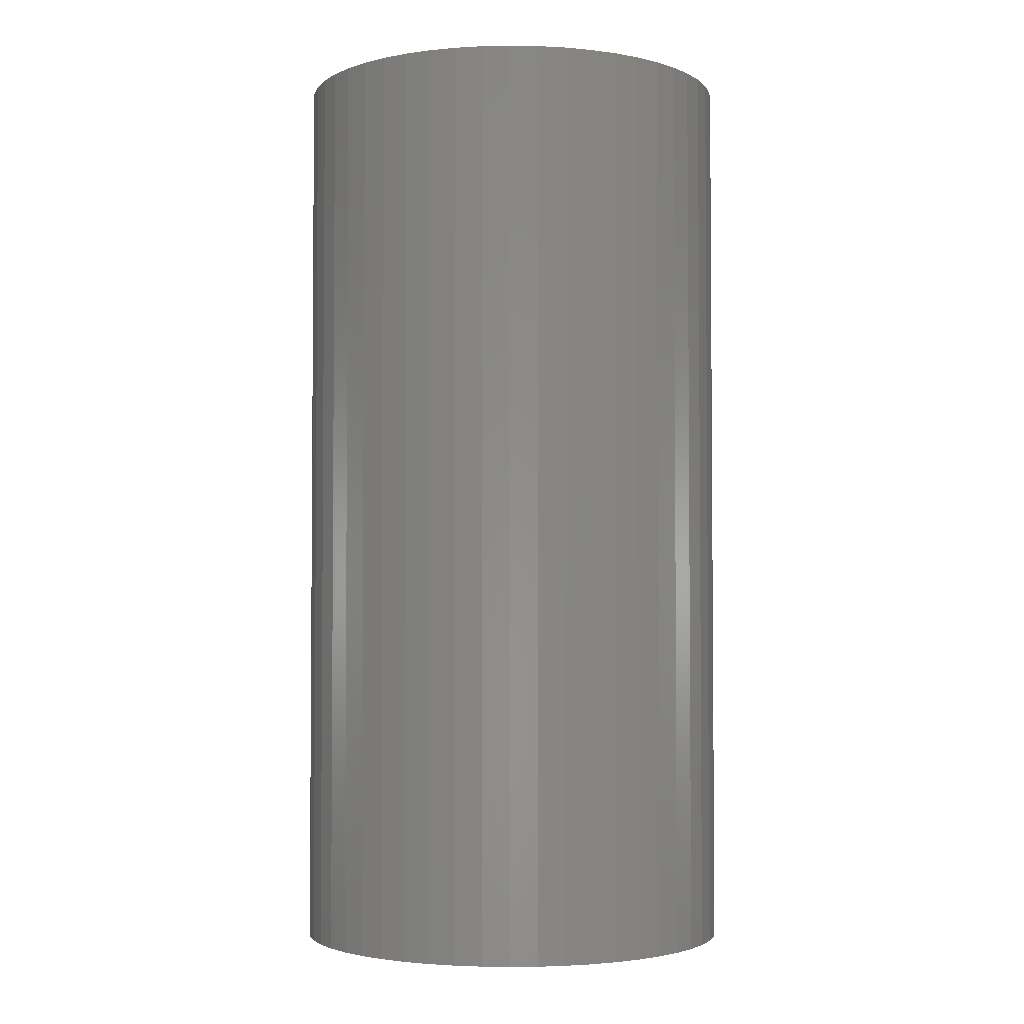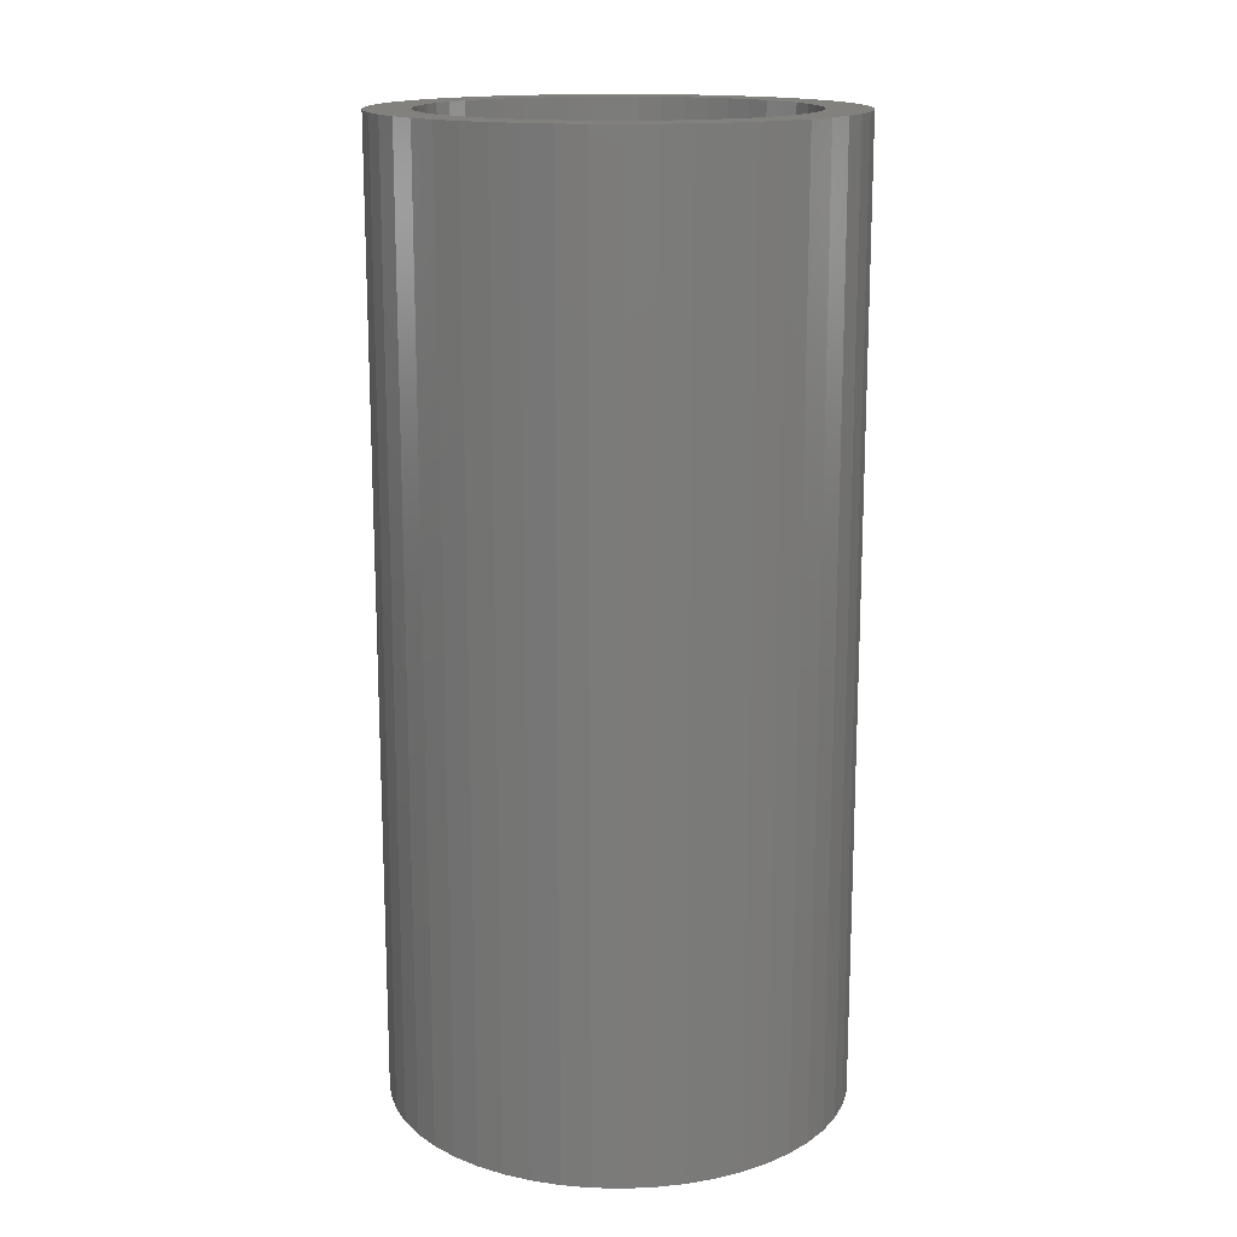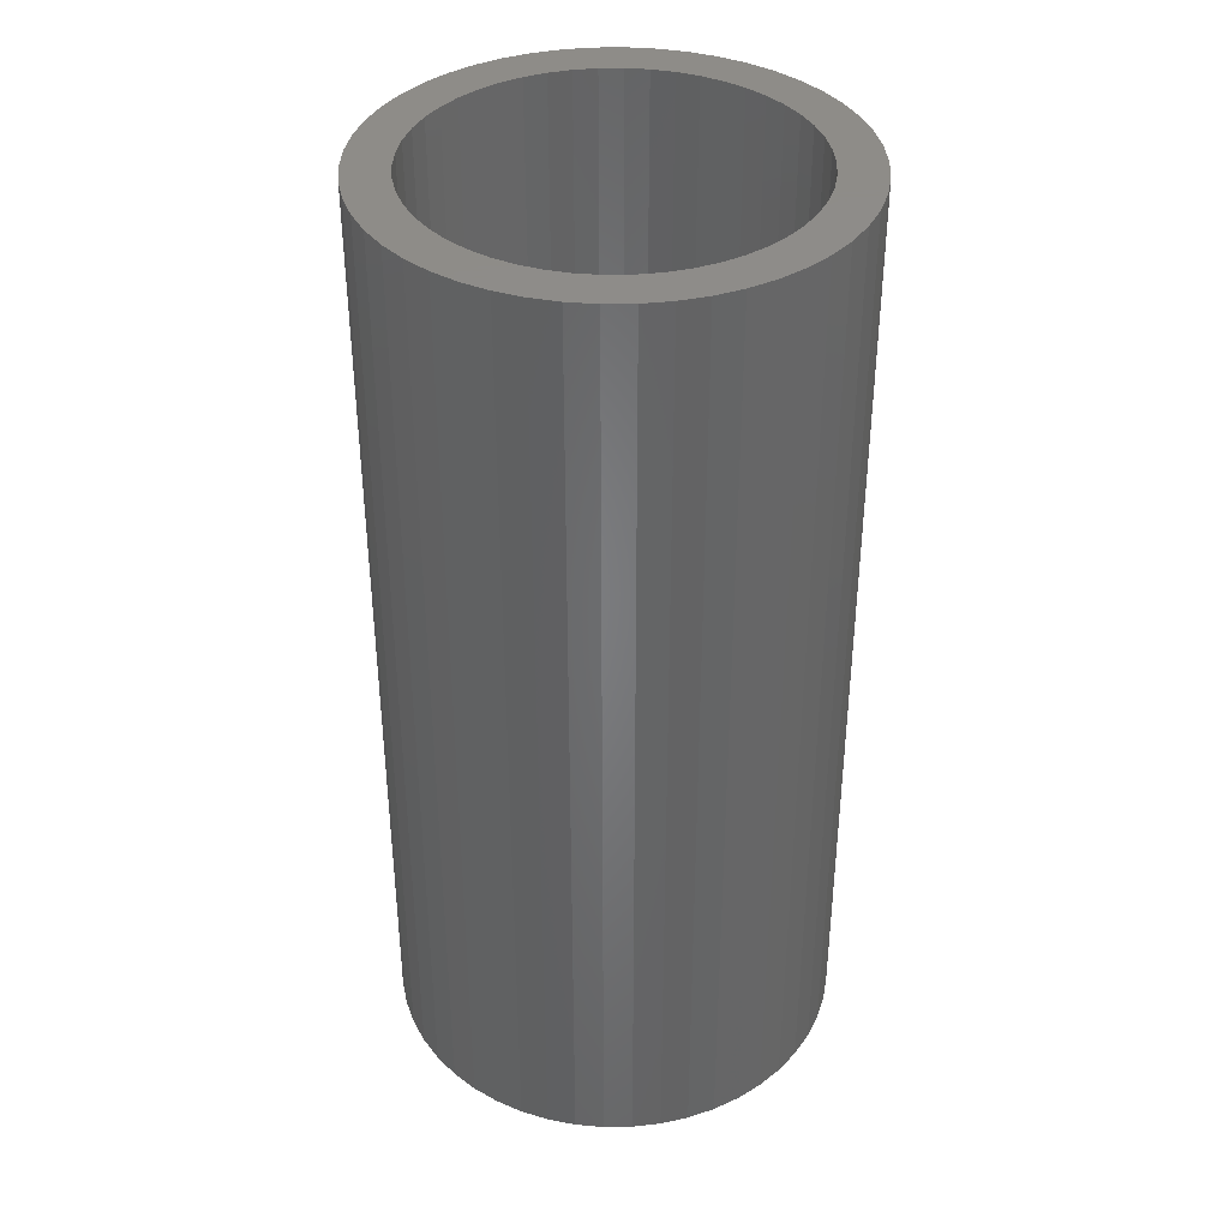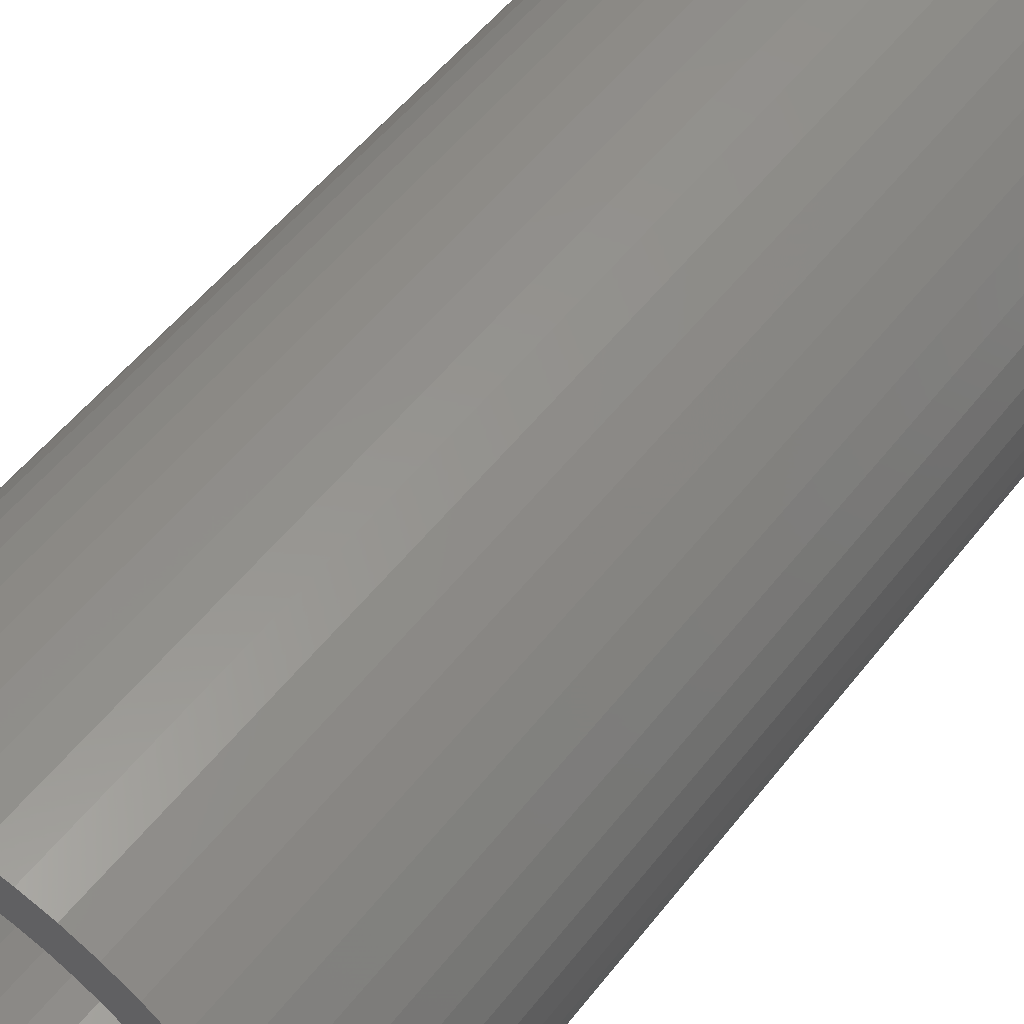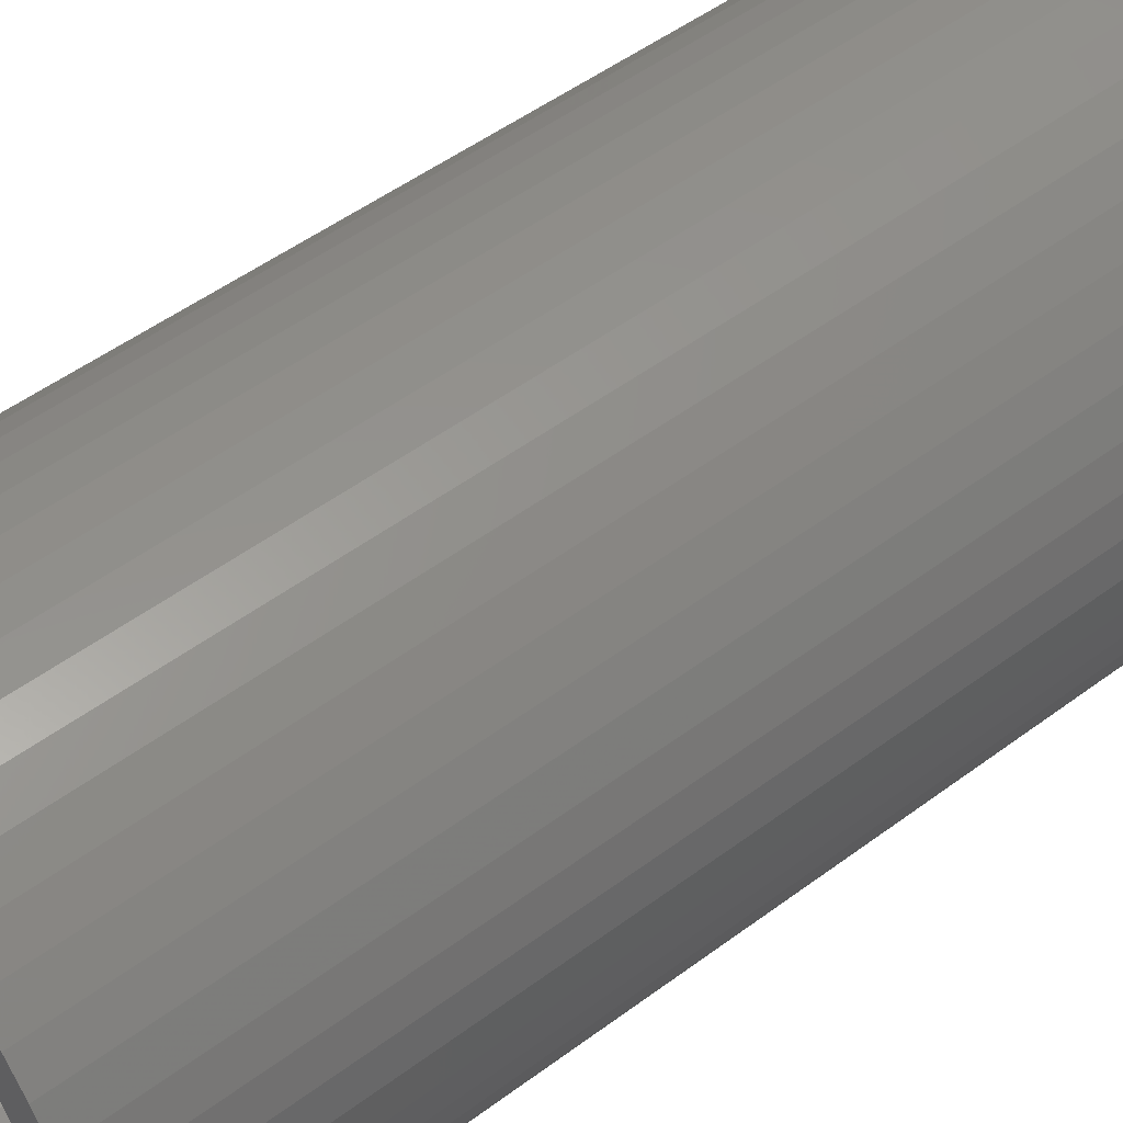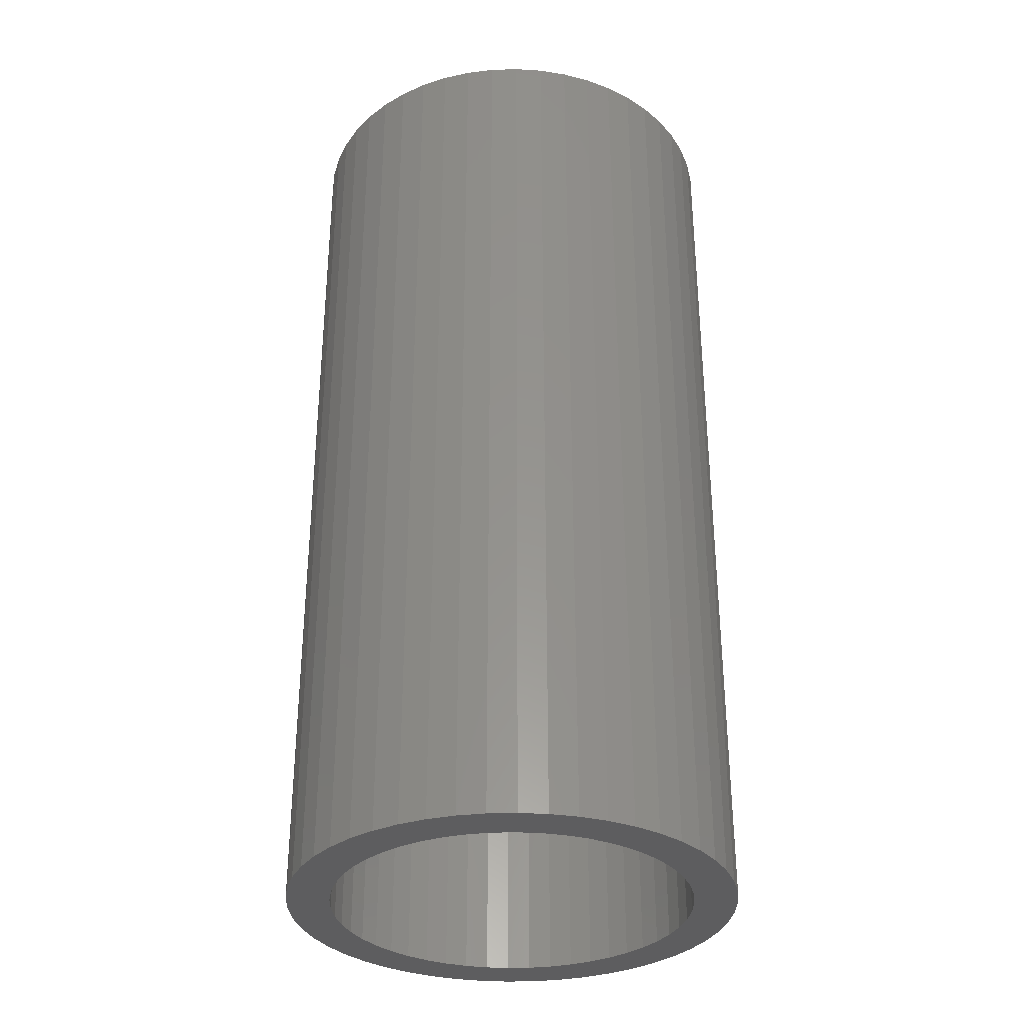
<metadata>
{"format":"stl","ext":"stl","renderer":"f3d","projection":"perspective","resolution":1024,"background":"white","views":[{"elev":-2.9,"azim":-175.9,"up":"+Z"},{"elev":15.6,"azim":16.9,"up":"+Z"},{"elev":38.0,"azim":63.9,"up":"+Z"},{"elev":52.8,"azim":-143.3,"up":"+Y"},{"elev":49.7,"azim":-129.6,"up":"+Y"},{"elev":-32.8,"azim":131.9,"up":"+Z"}]}
</metadata>
<code>
# stl→obj: 200 verts, 400 faces
v 6.044 2.393 13.5
v 5.696 3.131 -13.5
v 5.696 3.131 13.5
v 6.044 2.393 -13.5
v 5.259 3.821 -13.5
v 5.259 3.821 13.5
v 2.768 5.881 -13.5
v 2.009 6.182 13.5
v 2.768 5.881 13.5
v 2.009 6.182 -13.5
v -2.009 6.182 -13.5
v -2.768 5.881 13.5
v -2.009 6.182 13.5
v -2.768 5.881 -13.5
v -6.044 2.393 -13.5
v -5.696 3.131 13.5
v -5.696 3.131 -13.5
v -6.044 2.393 13.5
v 6.449 -0.8147 13.5
v 6.5 0 -13.5
v 6.5 0 13.5
v 6.449 -0.8147 -13.5
v 1.218 6.385 -13.5
v 0.4081 6.487 13.5
v 1.218 6.385 13.5
v 0.4081 6.487 -13.5
v 3.483 5.488 -13.5
v 3.483 5.488 13.5
v -6.449 0.8147 -13.5
v -6.296 1.616 13.5
v -6.296 1.616 -13.5
v -6.449 0.8147 13.5
v -5.259 3.821 -13.5
v -4.738 4.45 13.5
v -4.738 4.45 -13.5
v -5.259 3.821 13.5
v -0.4081 6.487 -13.5
v -1.218 6.385 13.5
v -0.4081 6.487 13.5
v -1.218 6.385 -13.5
v -4.143 5.008 -13.5
v -4.143 5.008 13.5
v 2.768 -5.881 -13.5
v 3.483 -5.488 13.5
v 2.768 -5.881 13.5
v 3.483 -5.488 -13.5
v 5.696 -3.131 13.5
v 6.044 -2.393 -13.5
v 6.044 -2.393 13.5
v 5.696 -3.131 -13.5
v 6.449 0.8147 13.5
v 6.296 1.616 -13.5
v 6.296 1.616 13.5
v 6.449 0.8147 -13.5
v 4.738 4.45 -13.5
v 4.143 5.008 13.5
v 4.738 4.45 13.5
v 4.143 5.008 -13.5
v -6.5 0 -13.5
v -6.5 0 13.5
v 5.25 0 13.5
v 5.209 0.658 13.5
v 5.085 1.306 13.5
v 5.209 -0.658 13.5
v 4.881 1.933 13.5
v 6.296 -1.616 13.5
v 4.601 2.529 13.5
v 5.085 -1.306 13.5
v 4.247 3.086 13.5
v 3.827 3.594 13.5
v 3.346 4.045 13.5
v 2.813 4.433 13.5
v 2.235 4.75 13.5
v 1.622 4.993 13.5
v 0.9838 5.157 13.5
v 0.3296 5.24 13.5
v -0.3296 5.24 13.5
v -0.9838 5.157 13.5
v -1.622 4.993 13.5
v -2.235 4.75 13.5
v -2.813 4.433 13.5
v -3.483 5.488 13.5
v -3.346 4.045 13.5
v -3.827 3.594 13.5
v -4.247 3.086 13.5
v -4.601 2.529 13.5
v -4.881 1.933 13.5
v -5.085 1.306 13.5
v 4.881 -1.933 13.5
v 4.601 -2.529 13.5
v 5.259 -3.821 13.5
v 4.247 -3.086 13.5
v 4.738 -4.45 13.5
v 3.827 -3.594 13.5
v 4.143 -5.008 13.5
v 3.346 -4.045 13.5
v 2.813 -4.433 13.5
v 2.235 -4.75 13.5
v 2.009 -6.182 13.5
v 1.622 -4.993 13.5
v 1.218 -6.385 13.5
v 0.9838 -5.157 13.5
v 0.4081 -6.487 13.5
v 0.3296 -5.24 13.5
v -0.3296 -5.24 13.5
v -0.4081 -6.487 13.5
v -0.9838 -5.157 13.5
v -1.218 -6.385 13.5
v -1.622 -4.993 13.5
v -2.009 -6.182 13.5
v -2.235 -4.75 13.5
v -2.768 -5.881 13.5
v -2.813 -4.433 13.5
v -3.483 -5.488 13.5
v -3.346 -4.045 13.5
v -4.143 -5.008 13.5
v -3.827 -3.594 13.5
v -4.738 -4.45 13.5
v -4.247 -3.086 13.5
v -5.259 -3.821 13.5
v -4.601 -2.529 13.5
v -5.696 -3.131 13.5
v -4.881 -1.933 13.5
v -6.044 -2.393 13.5
v -5.085 -1.306 13.5
v -6.296 -1.616 13.5
v -5.209 -0.658 13.5
v -6.449 -0.8147 13.5
v -5.25 0 13.5
v -5.209 0.658 13.5
v -3.483 5.488 -13.5
v 6.296 -1.616 -13.5
v 5.259 -3.821 -13.5
v 4.738 -4.45 -13.5
v -0.4081 -6.487 -13.5
v 0.4081 -6.487 -13.5
v -6.044 -2.393 -13.5
v -6.296 -1.616 -13.5
v -5.696 -3.131 -13.5
v 1.218 -6.385 -13.5
v 2.009 -6.182 -13.5
v 4.143 -5.008 -13.5
v -2.009 -6.182 -13.5
v -1.218 -6.385 -13.5
v 5.25 0 -13.5
v 5.209 -0.658 -13.5
v 5.085 -1.306 -13.5
v 5.209 0.658 -13.5
v 4.881 -1.933 -13.5
v 4.601 -2.529 -13.5
v 5.085 1.306 -13.5
v 4.247 -3.086 -13.5
v 3.827 -3.594 -13.5
v 3.346 -4.045 -13.5
v 2.813 -4.433 -13.5
v 2.235 -4.75 -13.5
v 1.622 -4.993 -13.5
v 0.9838 -5.157 -13.5
v 0.3296 -5.24 -13.5
v -0.3296 -5.24 -13.5
v -0.9838 -5.157 -13.5
v -1.622 -4.993 -13.5
v -2.235 -4.75 -13.5
v -2.768 -5.881 -13.5
v -2.813 -4.433 -13.5
v -3.483 -5.488 -13.5
v -3.346 -4.045 -13.5
v -4.143 -5.008 -13.5
v -3.827 -3.594 -13.5
v -4.738 -4.45 -13.5
v -4.247 -3.086 -13.5
v -5.259 -3.821 -13.5
v -4.601 -2.529 -13.5
v -4.881 -1.933 -13.5
v -5.085 -1.306 -13.5
v 4.881 1.933 -13.5
v 4.601 2.529 -13.5
v 4.247 3.086 -13.5
v 3.827 3.594 -13.5
v 3.346 4.045 -13.5
v 2.813 4.433 -13.5
v 2.235 4.75 -13.5
v 1.622 4.993 -13.5
v 0.9838 5.157 -13.5
v 0.3296 5.24 -13.5
v -0.3296 5.24 -13.5
v -0.9838 5.157 -13.5
v -1.622 4.993 -13.5
v -2.235 4.75 -13.5
v -2.813 4.433 -13.5
v -3.346 4.045 -13.5
v -3.827 3.594 -13.5
v -4.247 3.086 -13.5
v -4.601 2.529 -13.5
v -4.881 1.933 -13.5
v -5.085 1.306 -13.5
v -5.209 0.658 -13.5
v -5.25 0 -13.5
v -5.209 -0.658 -13.5
v -6.449 -0.8147 -13.5
f 1 2 3
f 2 1 4
f 3 5 6
f 5 3 2
f 7 8 9
f 8 7 10
f 11 12 13
f 12 11 14
f 15 16 17
f 16 15 18
f 19 20 21
f 20 19 22
f 23 24 25
f 24 23 26
f 27 9 28
f 9 27 7
f 29 30 31
f 30 29 32
f 33 34 35
f 34 33 36
f 37 38 39
f 38 37 40
f 41 34 42
f 34 41 35
f 43 44 45
f 44 43 46
f 47 48 49
f 48 47 50
f 51 52 53
f 52 51 54
f 53 4 1
f 4 53 52
f 55 56 57
f 56 55 58
f 6 55 57
f 55 6 5
f 26 39 24
f 39 26 37
f 10 25 8
f 25 10 23
f 58 28 56
f 28 58 27
f 59 32 29
f 32 59 60
f 61 21 51
f 62 51 53
f 21 61 19
f 63 53 1
f 64 19 61
f 65 1 3
f 19 64 66
f 67 3 6
f 68 66 64
f 66 68 49
f 51 62 61
f 53 63 62
f 1 65 63
f 69 6 57
f 3 67 65
f 6 69 67
f 70 57 56
f 57 70 69
f 71 56 28
f 56 71 70
f 28 72 71
f 9 72 28
f 9 73 72
f 8 73 9
f 8 74 73
f 25 74 8
f 25 75 74
f 24 75 25
f 24 76 75
f 24 77 76
f 39 77 24
f 39 78 77
f 38 78 39
f 38 79 78
f 13 79 38
f 13 80 79
f 12 80 13
f 12 81 80
f 82 81 12
f 81 82 83
f 42 83 82
f 83 42 84
f 34 84 42
f 84 34 85
f 36 85 34
f 85 36 86
f 16 86 36
f 86 16 87
f 87 18 88
f 18 87 16
f 89 49 68
f 49 89 47
f 90 47 89
f 47 90 91
f 92 91 90
f 91 92 93
f 94 93 92
f 93 94 95
f 96 95 94
f 95 96 44
f 97 44 96
f 97 45 44
f 98 45 97
f 98 99 45
f 100 99 98
f 100 101 99
f 102 101 100
f 102 103 101
f 104 103 102
f 105 103 104
f 105 106 103
f 107 106 105
f 107 108 106
f 109 108 107
f 109 110 108
f 111 110 109
f 111 112 110
f 113 112 111
f 114 113 115
f 113 114 112
f 116 115 117
f 115 116 114
f 118 117 119
f 120 119 121
f 117 118 116
f 122 121 123
f 124 123 125
f 126 125 127
f 119 120 118
f 128 127 129
f 30 88 18
f 88 30 130
f 121 122 120
f 32 130 30
f 123 124 122
f 130 32 129
f 125 126 124
f 60 129 32
f 127 128 126
f 129 60 128
f 31 18 15
f 18 31 30
f 17 36 33
f 36 17 16
f 40 13 38
f 13 40 11
f 131 42 82
f 42 131 41
f 14 82 12
f 82 14 131
f 21 54 51
f 54 21 20
f 49 132 66
f 132 49 48
f 93 133 91
f 133 93 134
f 135 103 106
f 103 135 136
f 137 126 138
f 126 137 124
f 139 124 137
f 124 139 122
f 136 101 103
f 101 136 140
f 141 45 99
f 45 141 43
f 66 22 19
f 22 66 132
f 142 93 95
f 93 142 134
f 91 50 47
f 50 91 133
f 143 108 110
f 108 143 144
f 145 20 22
f 146 22 132
f 20 145 54
f 147 132 48
f 148 54 145
f 149 48 50
f 54 148 52
f 150 50 133
f 151 52 148
f 52 151 4
f 22 146 145
f 132 147 146
f 48 149 147
f 152 133 134
f 50 150 149
f 133 152 150
f 153 134 142
f 134 153 152
f 154 142 46
f 142 154 153
f 46 155 154
f 43 155 46
f 43 156 155
f 141 156 43
f 141 157 156
f 140 157 141
f 140 158 157
f 136 158 140
f 136 159 158
f 136 160 159
f 135 160 136
f 135 161 160
f 144 161 135
f 144 162 161
f 143 162 144
f 143 163 162
f 164 163 143
f 164 165 163
f 166 165 164
f 165 166 167
f 168 167 166
f 167 168 169
f 170 169 168
f 169 170 171
f 172 171 170
f 171 172 173
f 139 173 172
f 173 139 174
f 174 137 175
f 137 174 139
f 176 4 151
f 4 176 2
f 177 2 176
f 2 177 5
f 178 5 177
f 5 178 55
f 179 55 178
f 55 179 58
f 180 58 179
f 58 180 27
f 181 27 180
f 181 7 27
f 182 7 181
f 182 10 7
f 183 10 182
f 183 23 10
f 184 23 183
f 184 26 23
f 185 26 184
f 186 26 185
f 186 37 26
f 187 37 186
f 187 40 37
f 188 40 187
f 188 11 40
f 189 11 188
f 189 14 11
f 190 14 189
f 131 190 191
f 190 131 14
f 41 191 192
f 191 41 131
f 35 192 193
f 33 193 194
f 192 35 41
f 17 194 195
f 15 195 196
f 31 196 197
f 193 33 35
f 29 197 198
f 138 175 137
f 175 138 199
f 194 17 33
f 200 199 138
f 195 15 17
f 199 200 198
f 196 31 15
f 59 198 200
f 197 29 31
f 198 59 29
f 140 99 101
f 99 140 141
f 46 95 44
f 95 46 142
f 164 110 112
f 110 164 143
f 144 106 108
f 106 144 135
f 170 120 172
f 120 170 118
f 170 116 118
f 116 170 168
f 138 128 200
f 128 138 126
f 200 60 59
f 60 200 128
f 172 122 139
f 122 172 120
f 166 112 114
f 112 166 164
f 168 114 116
f 114 168 166
f 145 62 148
f 62 145 61
f 129 197 130
f 197 129 198
f 186 76 77
f 76 186 185
f 159 105 104
f 105 159 160
f 180 70 71
f 70 180 179
f 192 83 84
f 83 192 191
f 189 79 80
f 79 189 188
f 176 67 177
f 67 176 65
f 148 63 151
f 63 148 62
f 183 73 74
f 73 183 182
f 182 72 73
f 72 182 181
f 87 194 86
f 194 87 195
f 86 193 85
f 193 86 194
f 190 80 81
f 80 190 189
f 188 78 79
f 78 188 187
f 158 104 102
f 104 158 159
f 151 65 176
f 65 151 63
f 178 70 179
f 70 178 69
f 177 69 178
f 69 177 67
f 184 74 75
f 74 184 183
f 185 75 76
f 75 185 184
f 181 71 72
f 71 181 180
f 85 192 84
f 192 85 193
f 88 195 87
f 195 88 196
f 130 196 88
f 196 130 197
f 191 81 83
f 81 191 190
f 187 77 78
f 77 187 186
f 147 64 146
f 64 147 68
f 119 173 121
f 173 119 171
f 121 174 123
f 174 121 173
f 127 198 129
f 198 127 199
f 155 98 97
f 98 155 156
f 156 100 98
f 100 156 157
f 153 92 152
f 92 153 94
f 150 89 149
f 89 150 90
f 146 61 145
f 61 146 64
f 165 115 113
f 115 165 167
f 125 199 127
f 199 125 175
f 123 175 125
f 175 123 174
f 154 97 96
f 97 154 155
f 157 102 100
f 102 157 158
f 152 90 150
f 90 152 92
f 149 68 147
f 68 149 89
f 163 113 111
f 113 163 165
f 167 117 115
f 117 167 169
f 117 171 119
f 171 117 169
f 153 96 94
f 96 153 154
f 161 109 107
f 109 161 162
f 162 111 109
f 111 162 163
f 160 107 105
f 107 160 161

</code>
